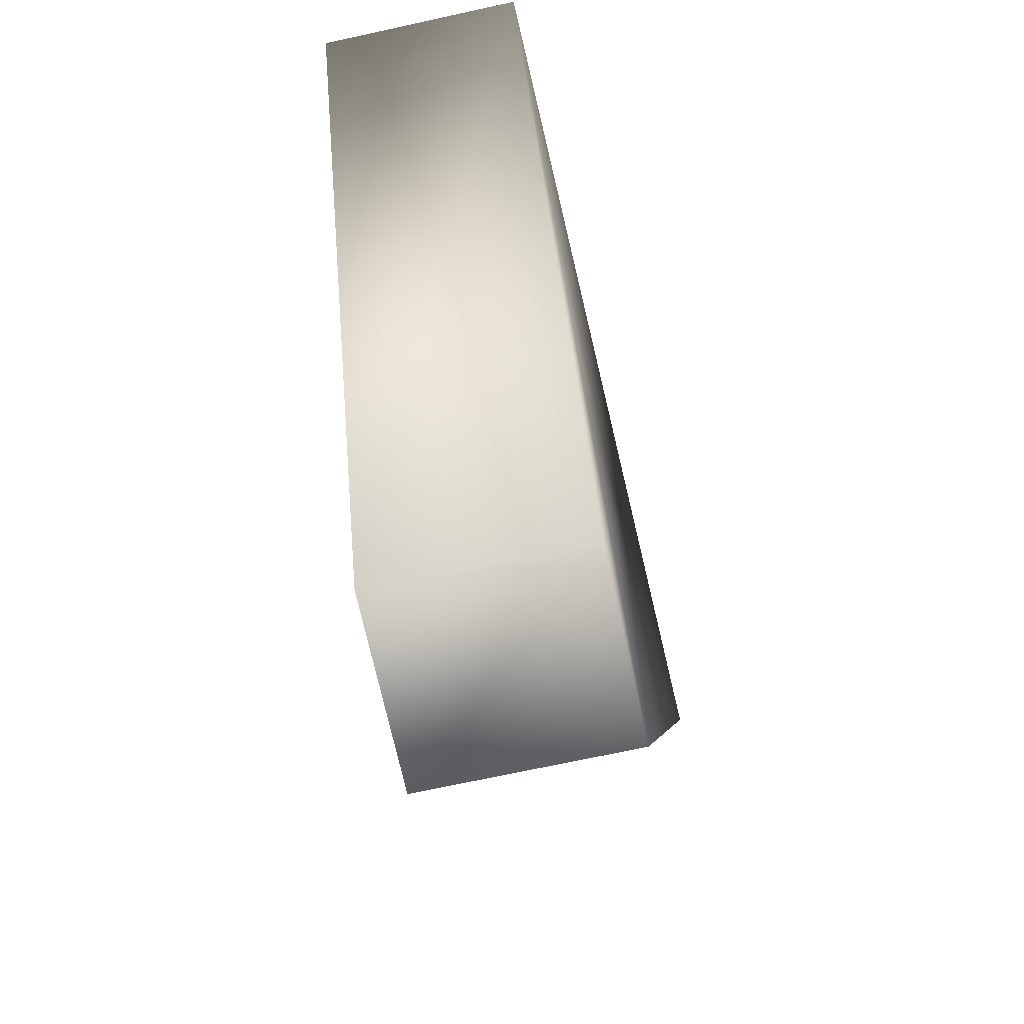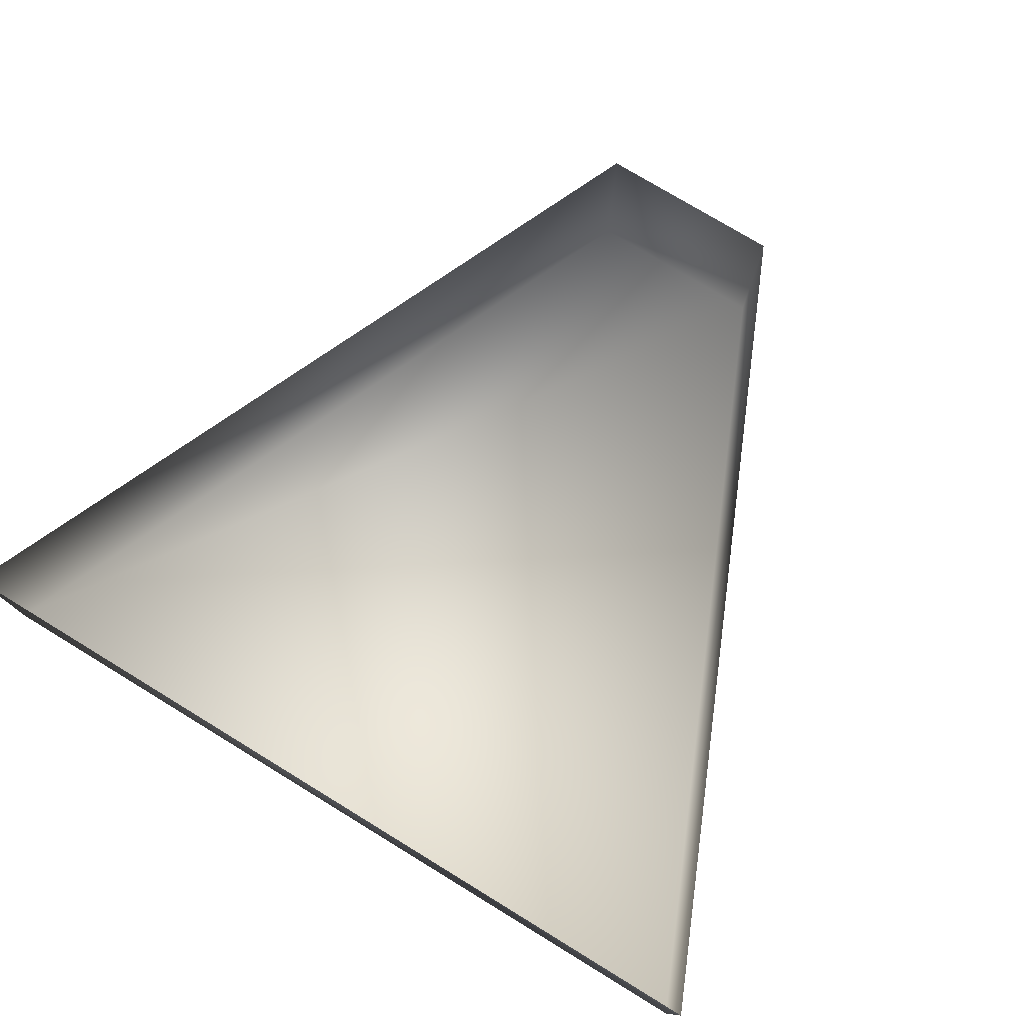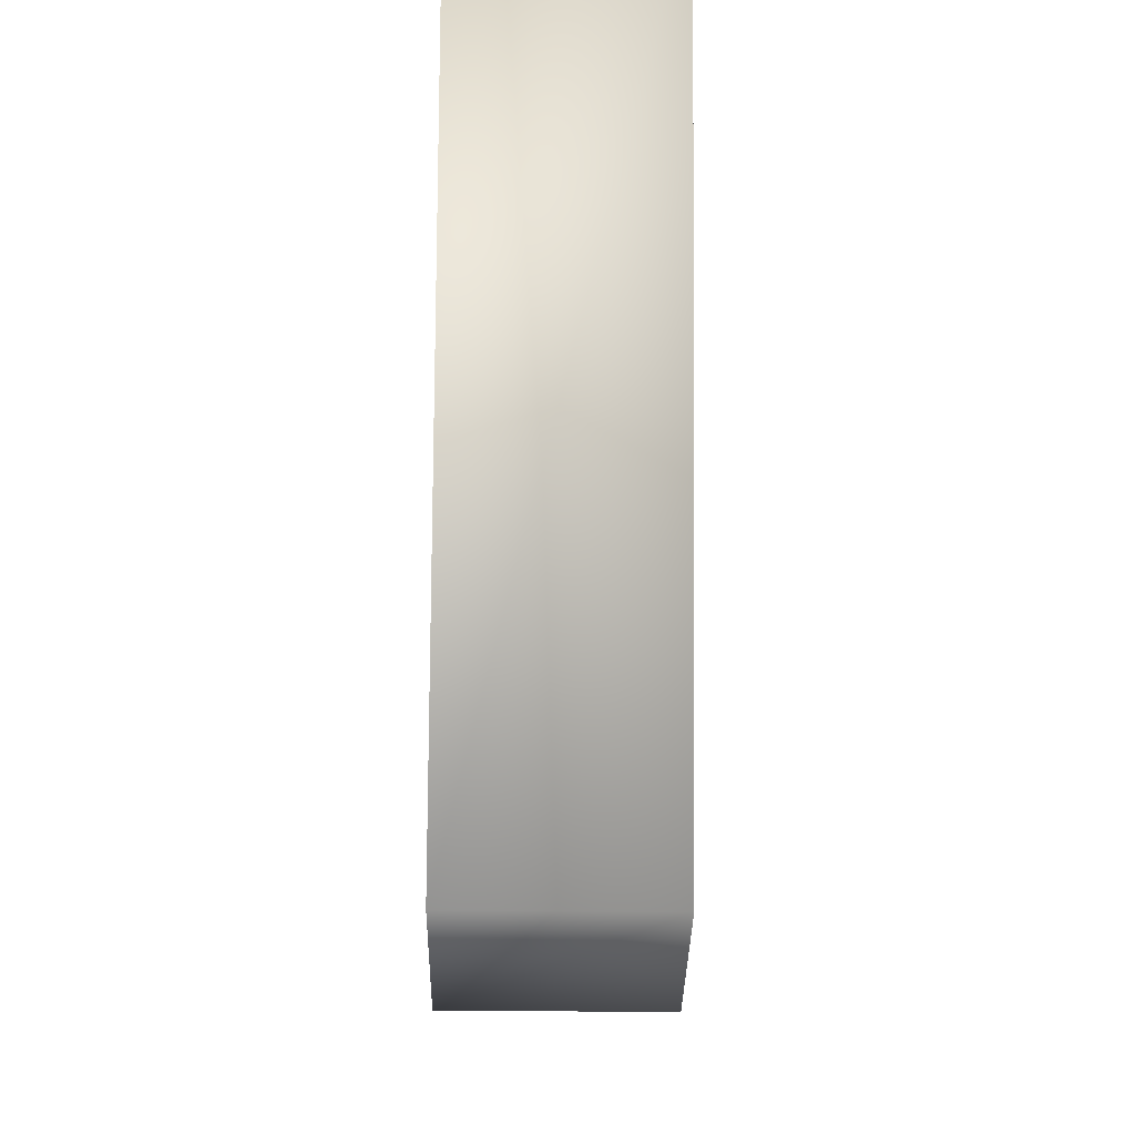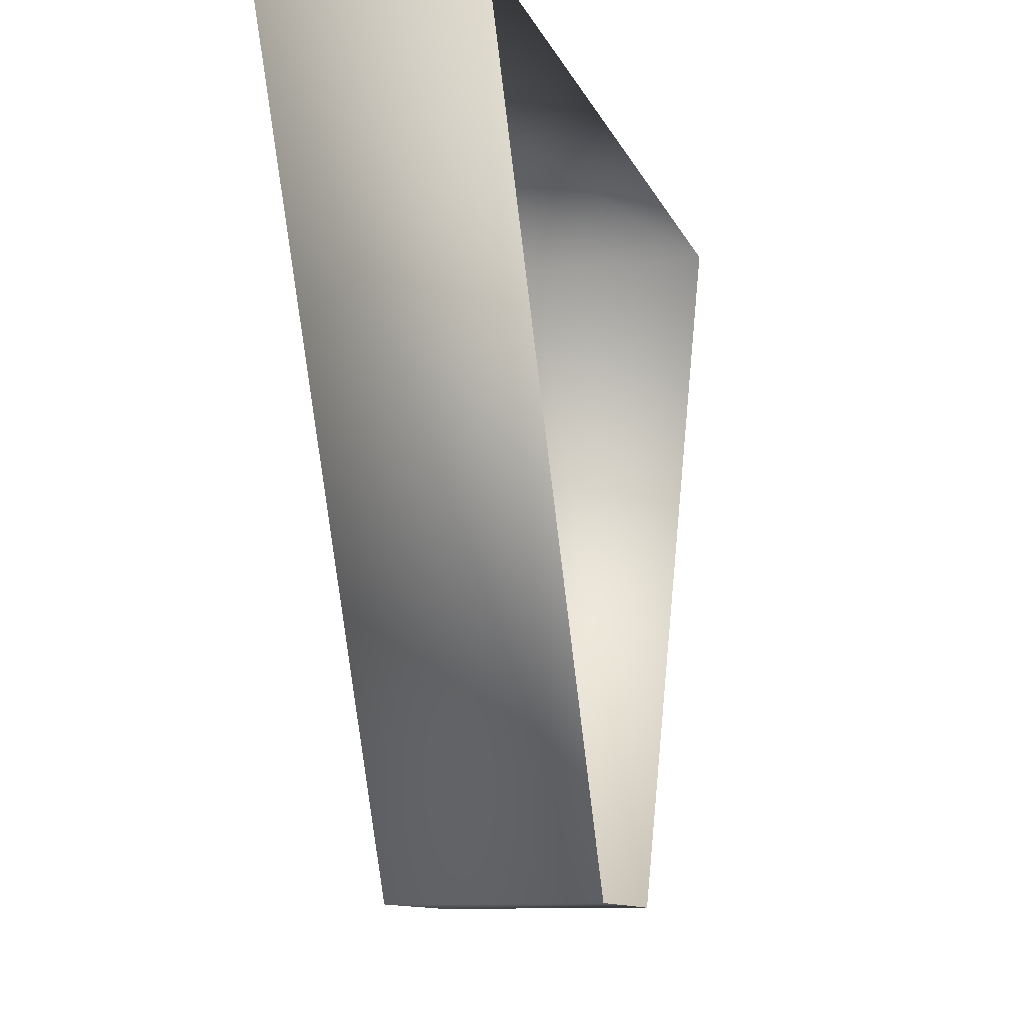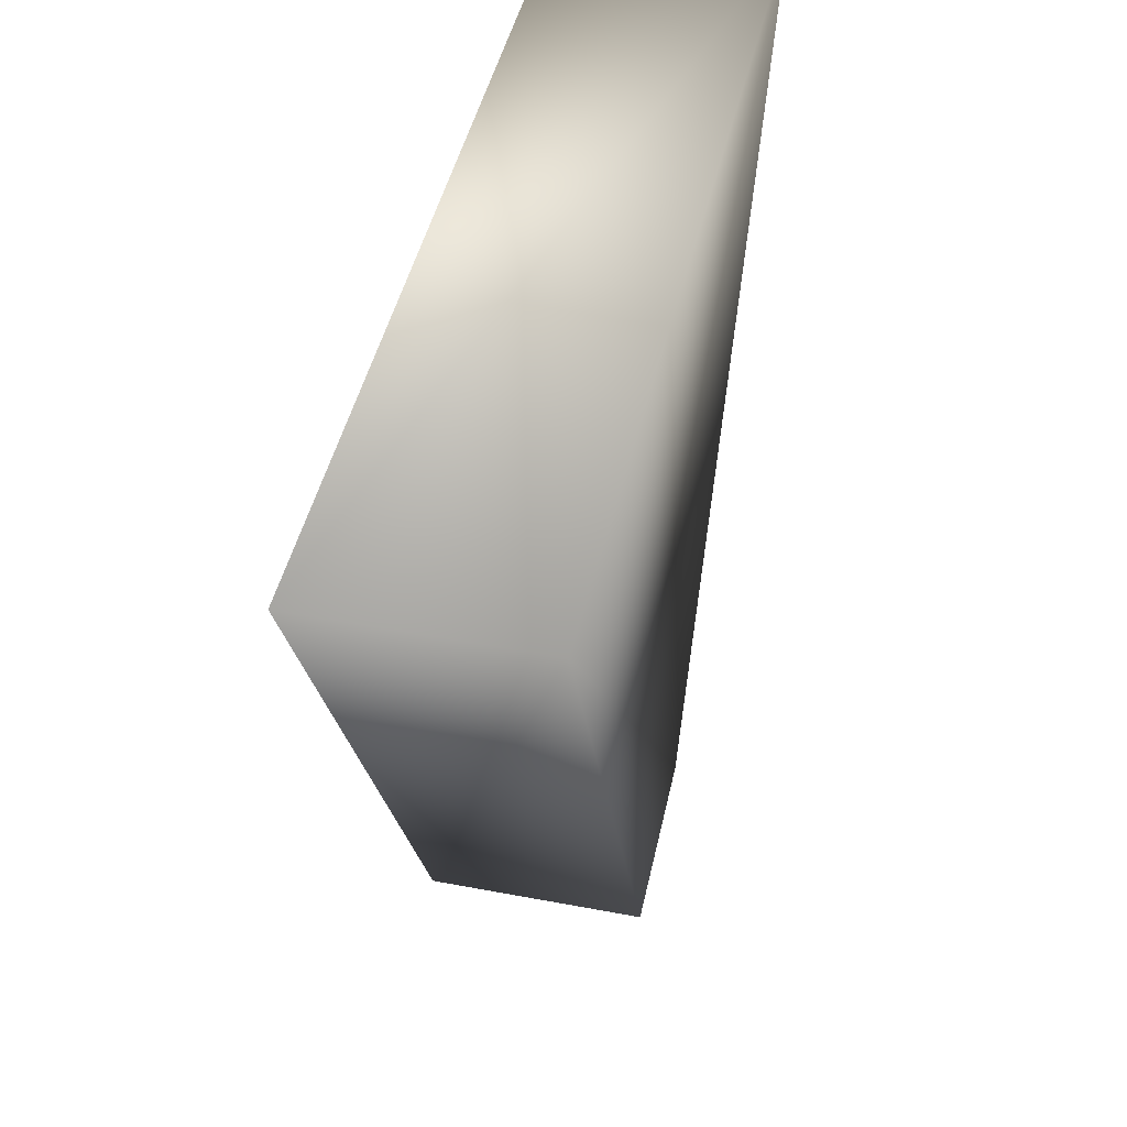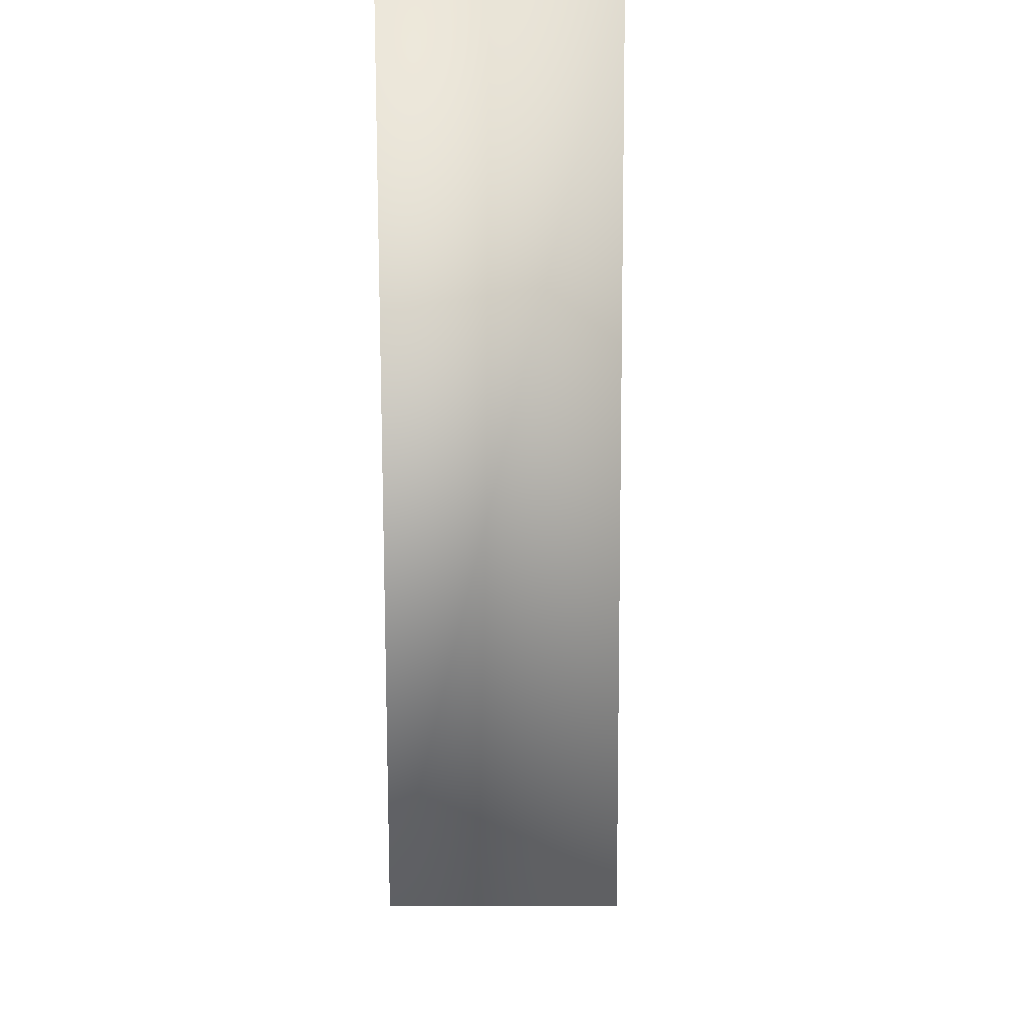
<metadata>
{"format":"obj","ext":"obj","renderer":"f3d","projection":"perspective","resolution":1024,"background":"white","views":[{"elev":-70.3,"azim":-77.7,"up":"+Z"},{"elev":76.6,"azim":31.3,"up":"+Y"},{"elev":-33.6,"azim":-91.0,"up":"+Z"},{"elev":-11.0,"azim":105.2,"up":"+Z"},{"elev":46.8,"azim":-77.9,"up":"+Z"},{"elev":-9.7,"azim":-89.6,"up":"+Z"}]}
</metadata>
<code>
v  133.5 0 -390.2
v  -133.5 0 -390.2
v  -611.9 0 686
v  611.9 -20.57 686
v  611.9 271.7 686
v  133.5 292.3 -390.2
v  -133.5 292.3 -390.2
v  -611.9 292.3 686
o Plane001
g Plane001
f 1 2 3
f 3 4 1
f 4 5 6
f 6 1 4
f 2 1 6
f 6 7 2
f 3 2 7
f 7 8 3
f 4 3 8
f 8 5 4

</code>
